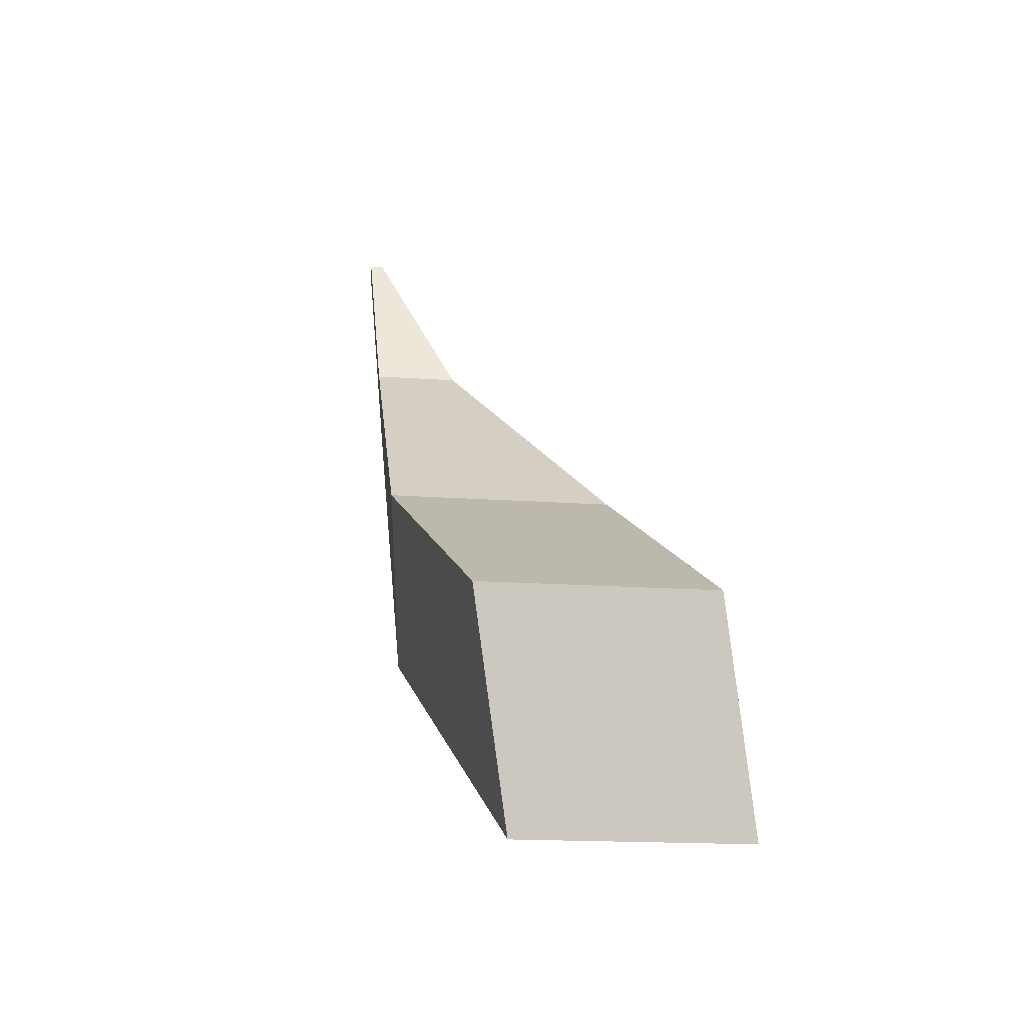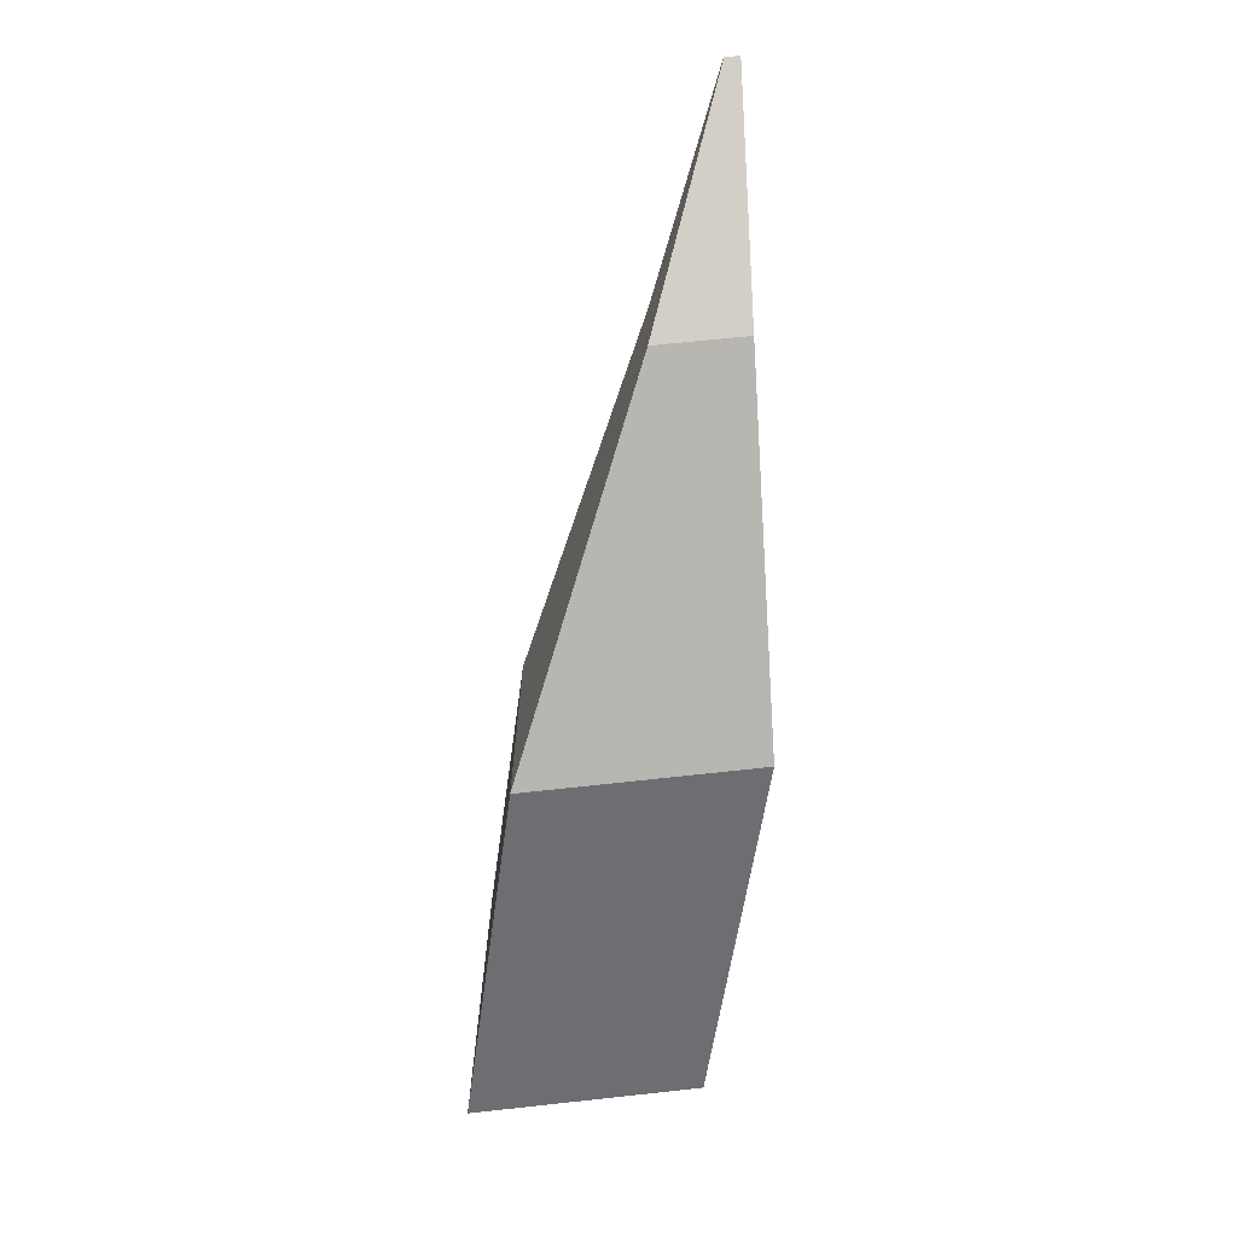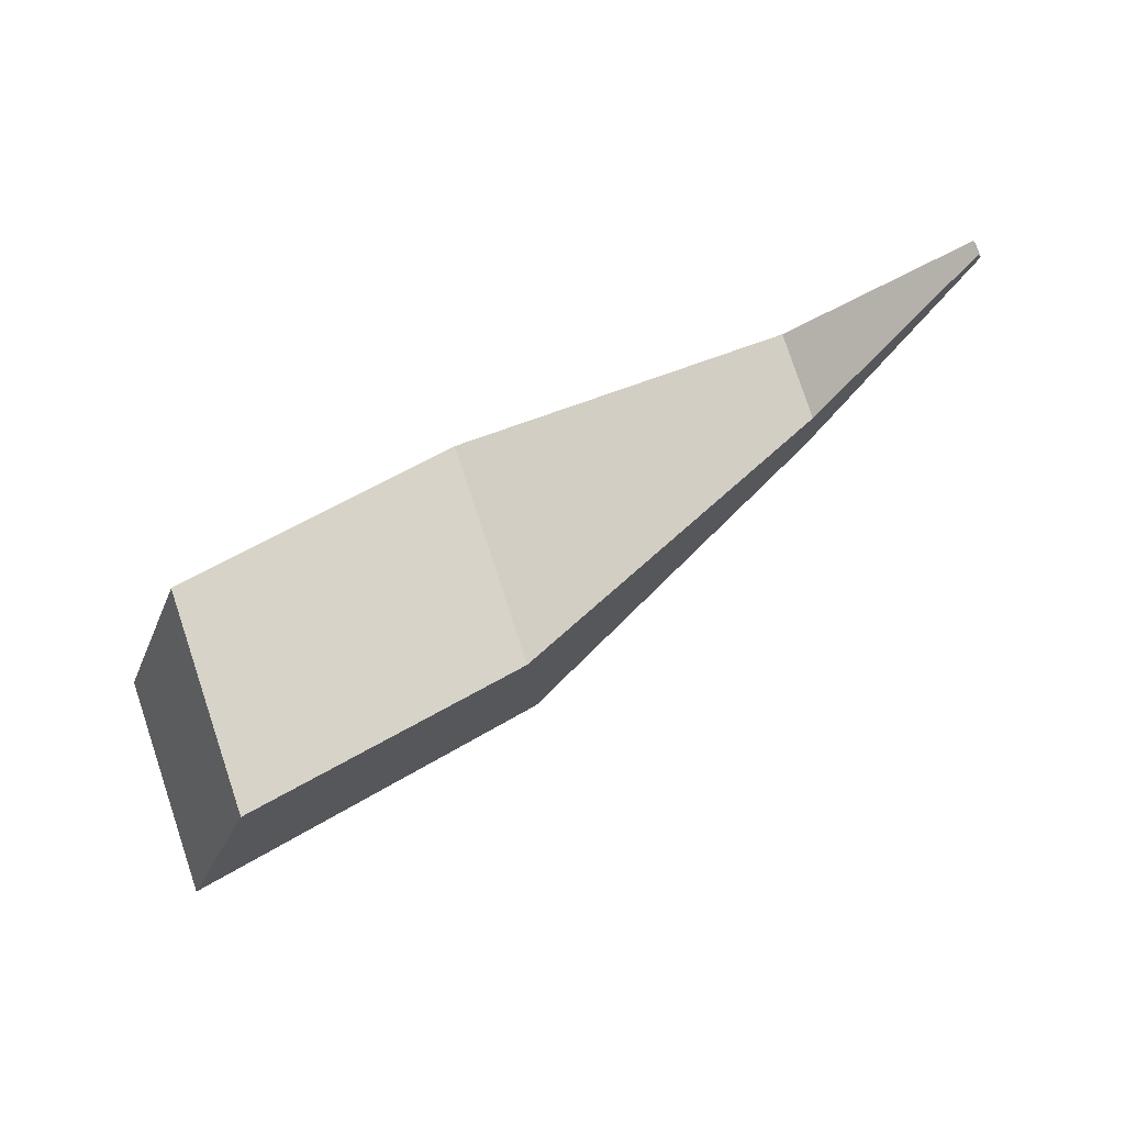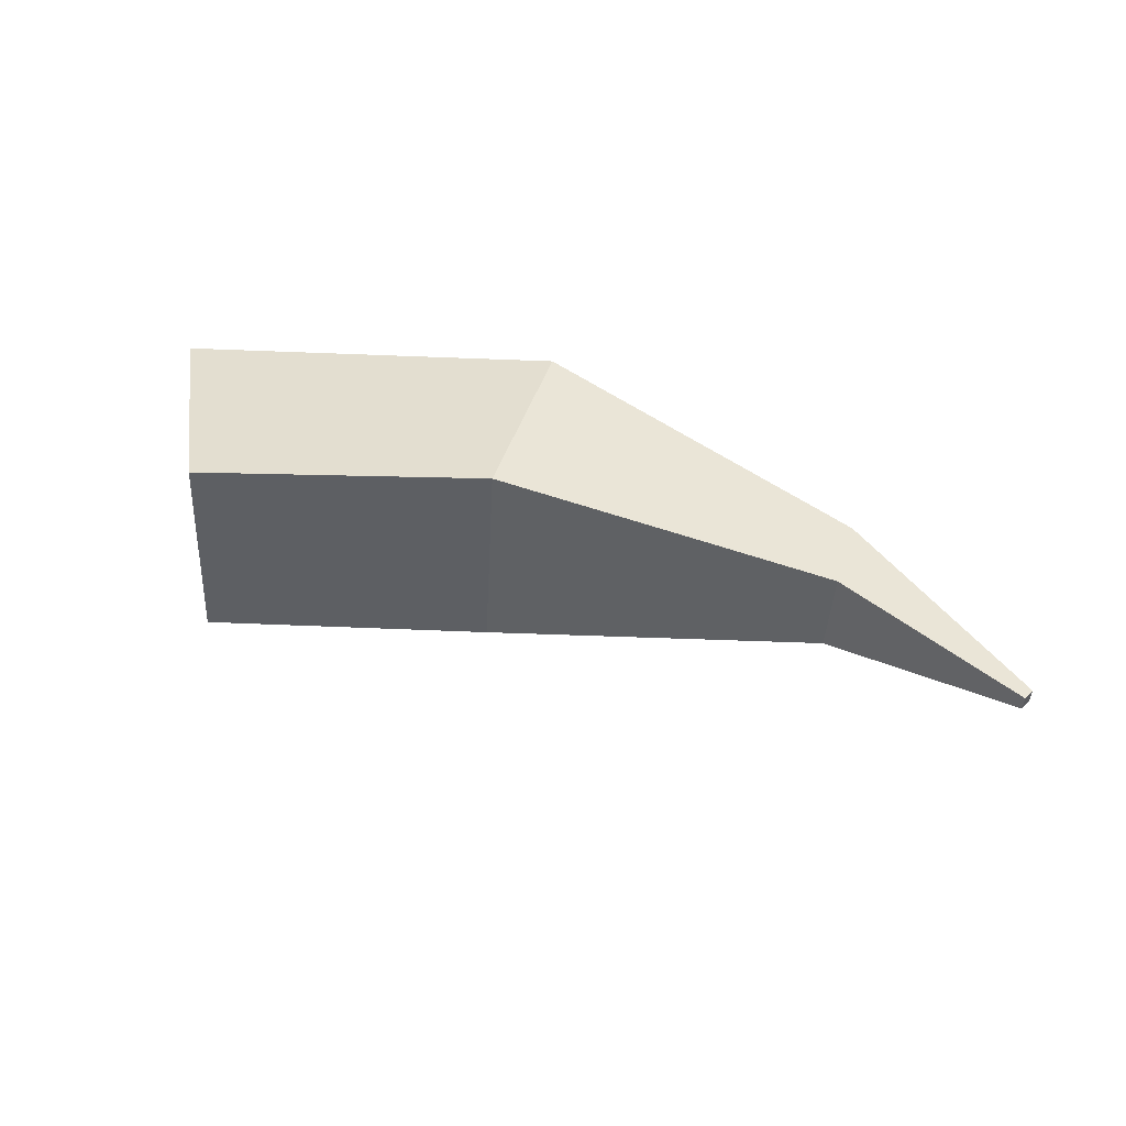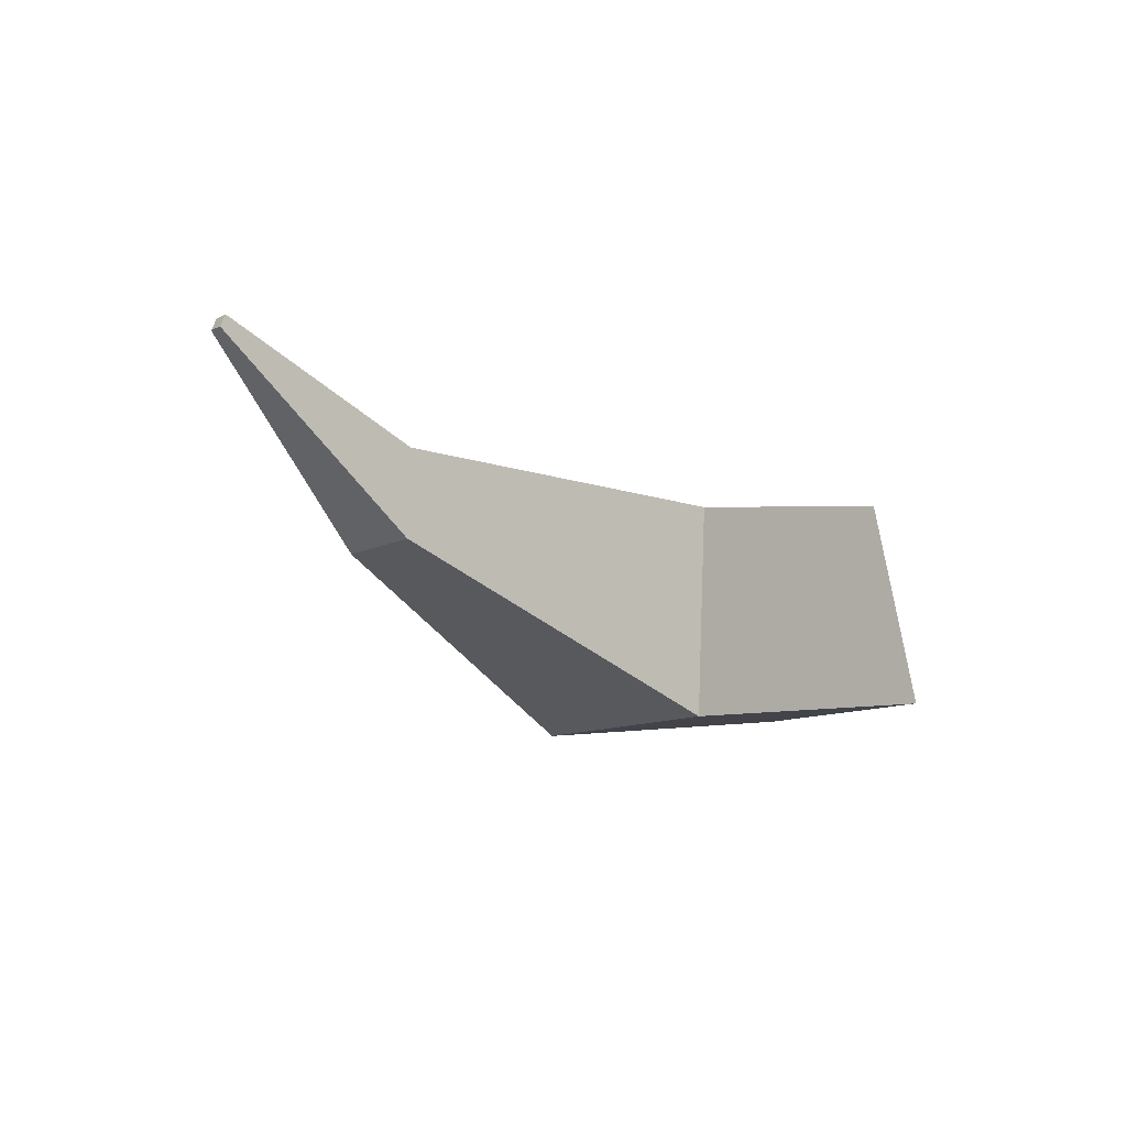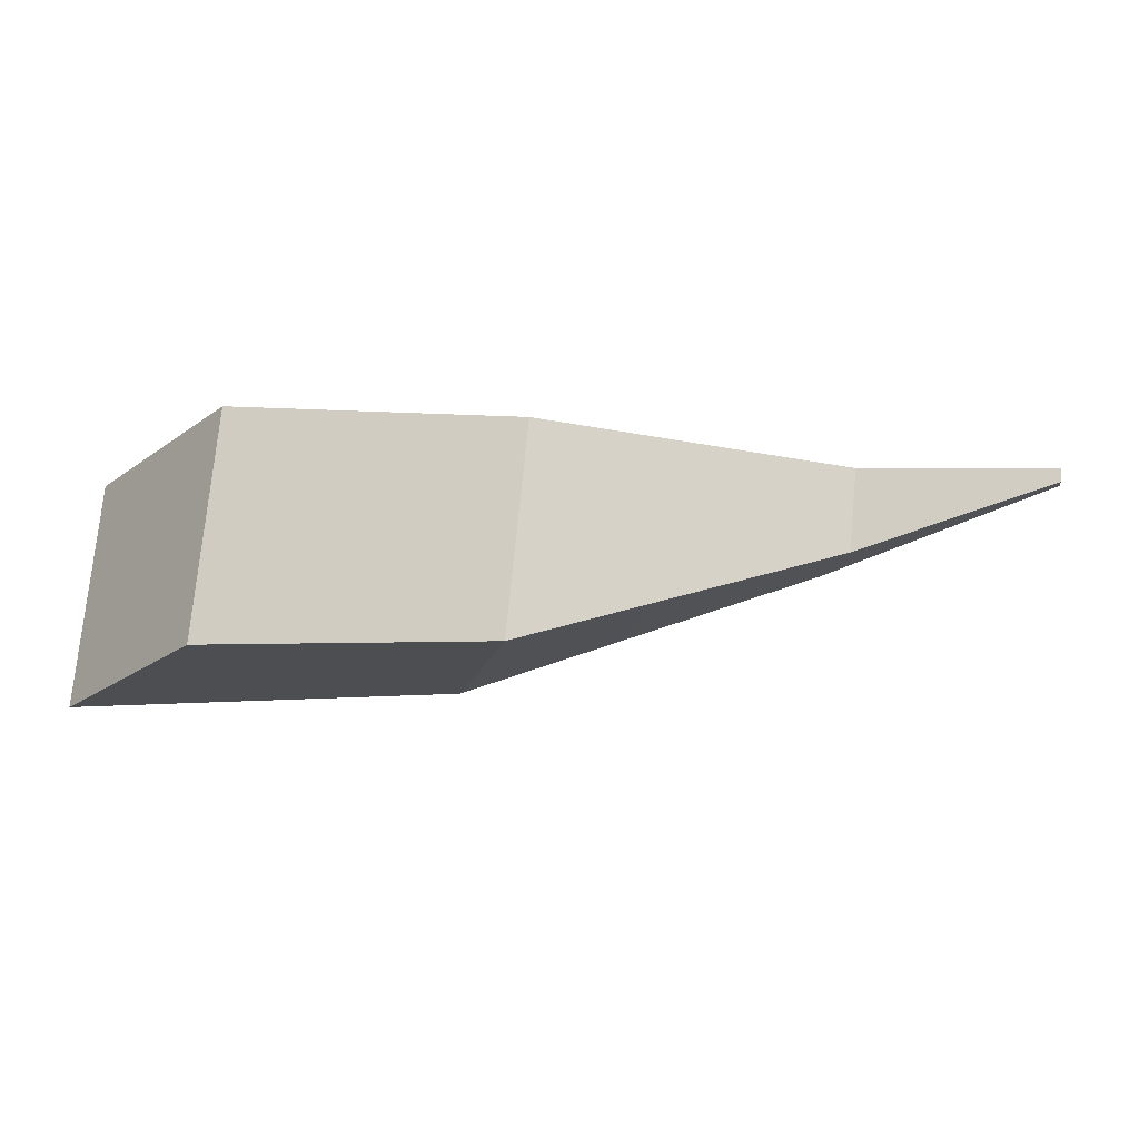
<metadata>
{"format":"obj","ext":"obj","renderer":"f3d","projection":"perspective","resolution":1024,"background":"white","views":[{"elev":20.7,"azim":79.4,"up":"+Y"},{"elev":-56.9,"azim":-90.8,"up":"+Y"},{"elev":75.2,"azim":157.1,"up":"+Y"},{"elev":42.1,"azim":-165.2,"up":"+Z"},{"elev":-4.6,"azim":-42.8,"up":"+Y"},{"elev":-17.6,"azim":163.1,"up":"+Z"}]}
</metadata>
<code>
o Plano
v 0.05049 -0.1621 -0.1346
v 0.03387 -0.1435 0.07912
v -0.05041 0.05634 0.0933
v -0.03396 0.03786 -0.1204
v -0.6519 -0.02286 0.01525
v -0.6582 -0.01569 0.09887
v -0.3423 -0.1582 0.123
v -0.3257 -0.1768 -0.09073
v -0.3373 0.03133 0.1264
v -0.3208 0.01282 -0.08723
v -0.827 0.1464 0.08747
v -0.6564 0.0586 0.1003
v -0.832 0.1362 0.08788
v -0.6499 0.05135 0.01662
v -0.8311 0.1351 0.07429
v -0.8259 0.1452 0.074
f 1 2 3
f 3 4 1
f 5 6 7
f 7 8 5
f 8 7 2
f 2 1 8
f 9 10 4
f 4 3 9
f 7 9 3
f 3 2 7
f 10 8 1
f 1 4 10
f 11 12 6
f 6 13 11
f 12 14 10
f 10 9 12
f 9 7 6
f 6 12 9
f 5 8 10
f 10 14 5
f 11 13 15
f 15 16 11
f 14 16 15
f 15 5 14
f 13 6 5
f 5 15 13
f 16 14 12
f 12 11 16

</code>
